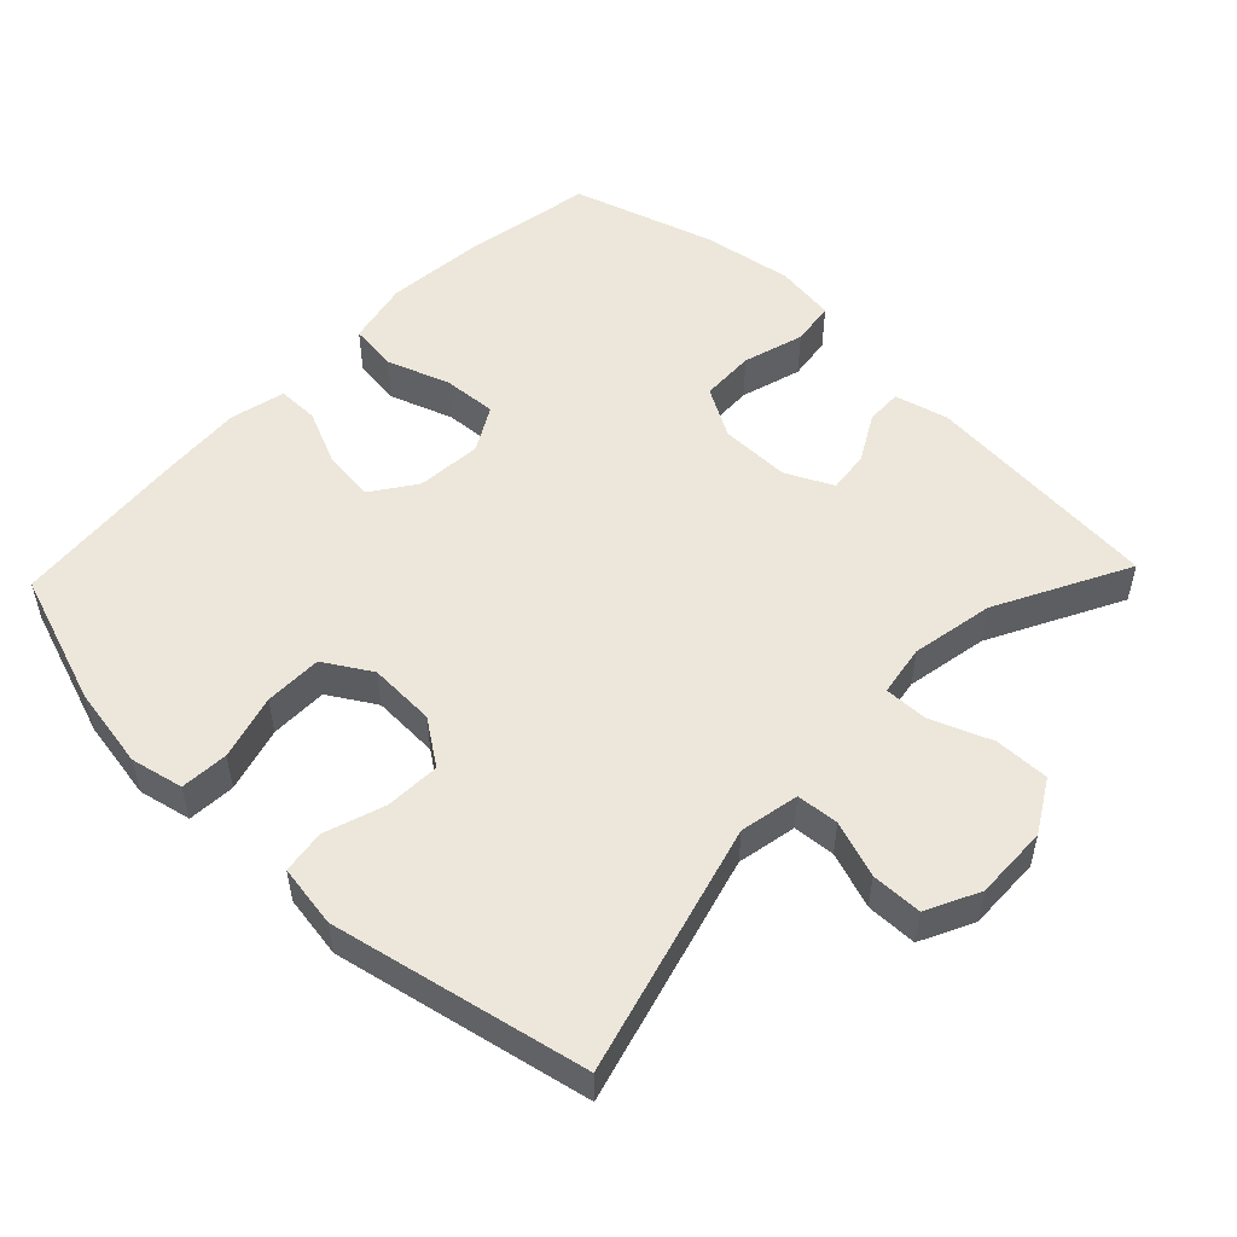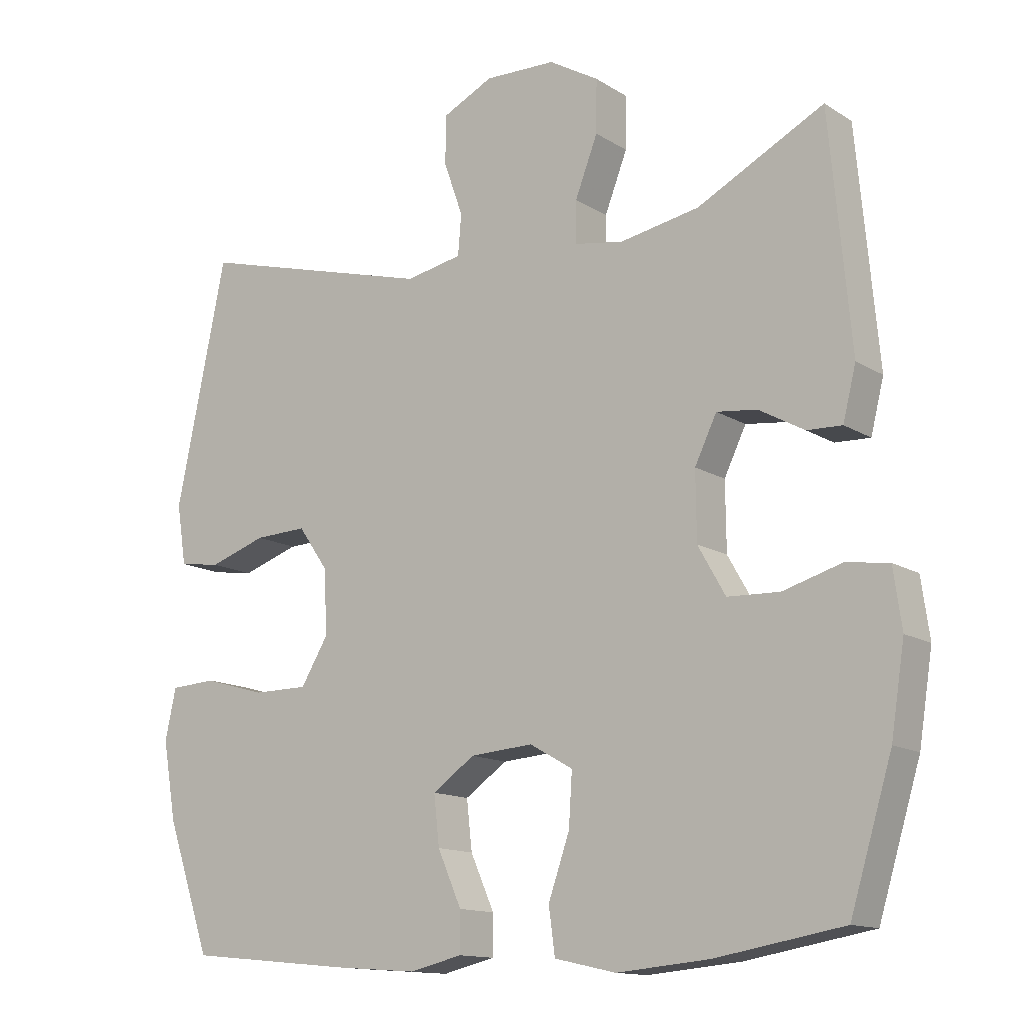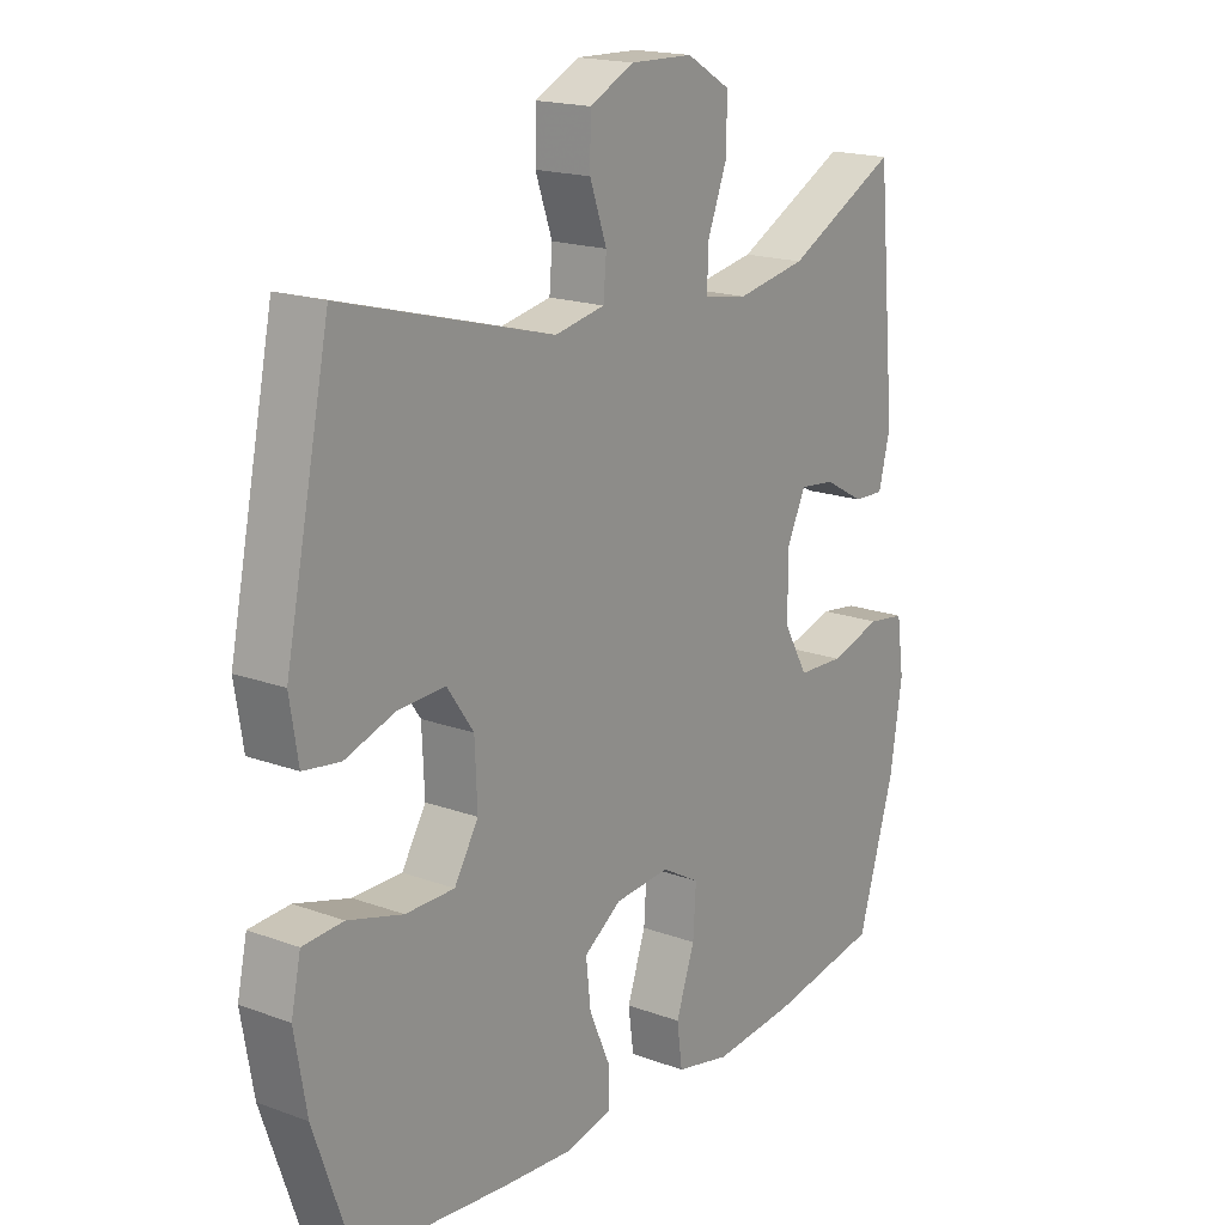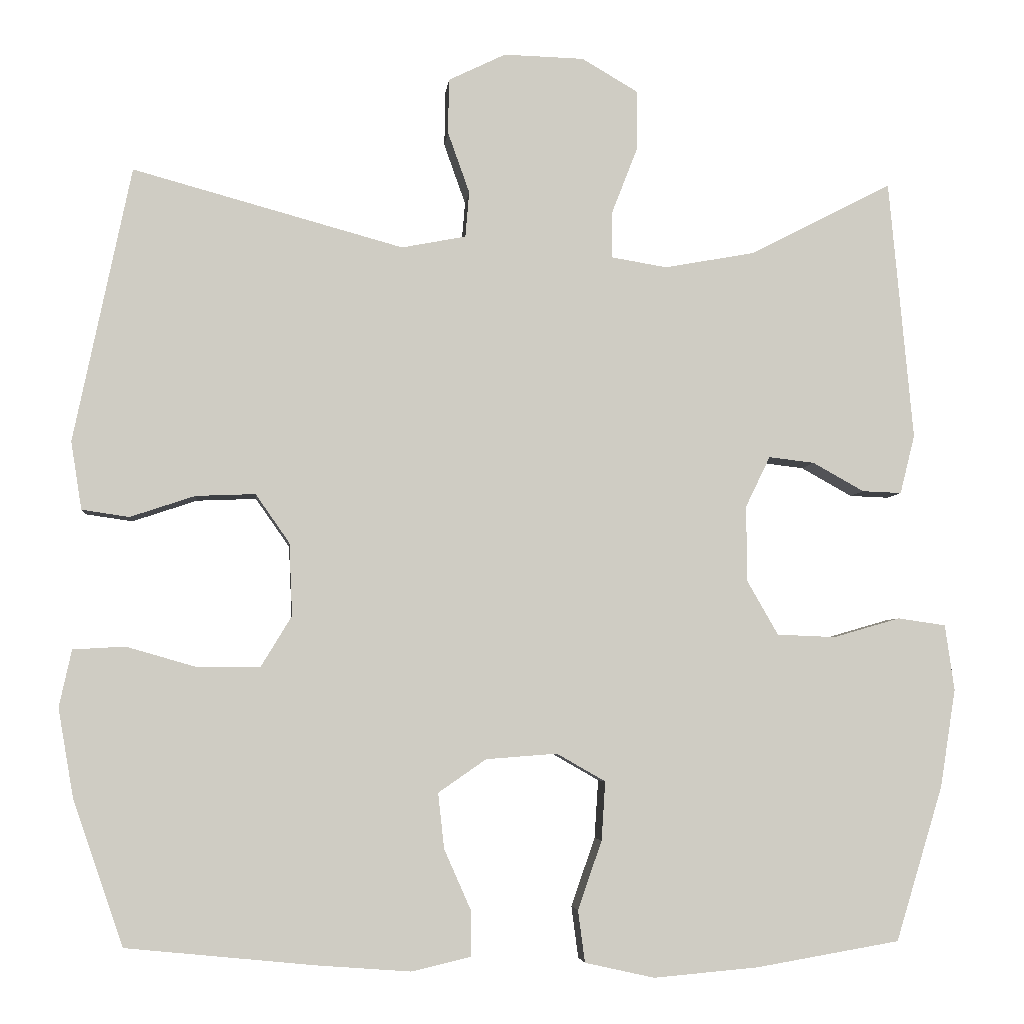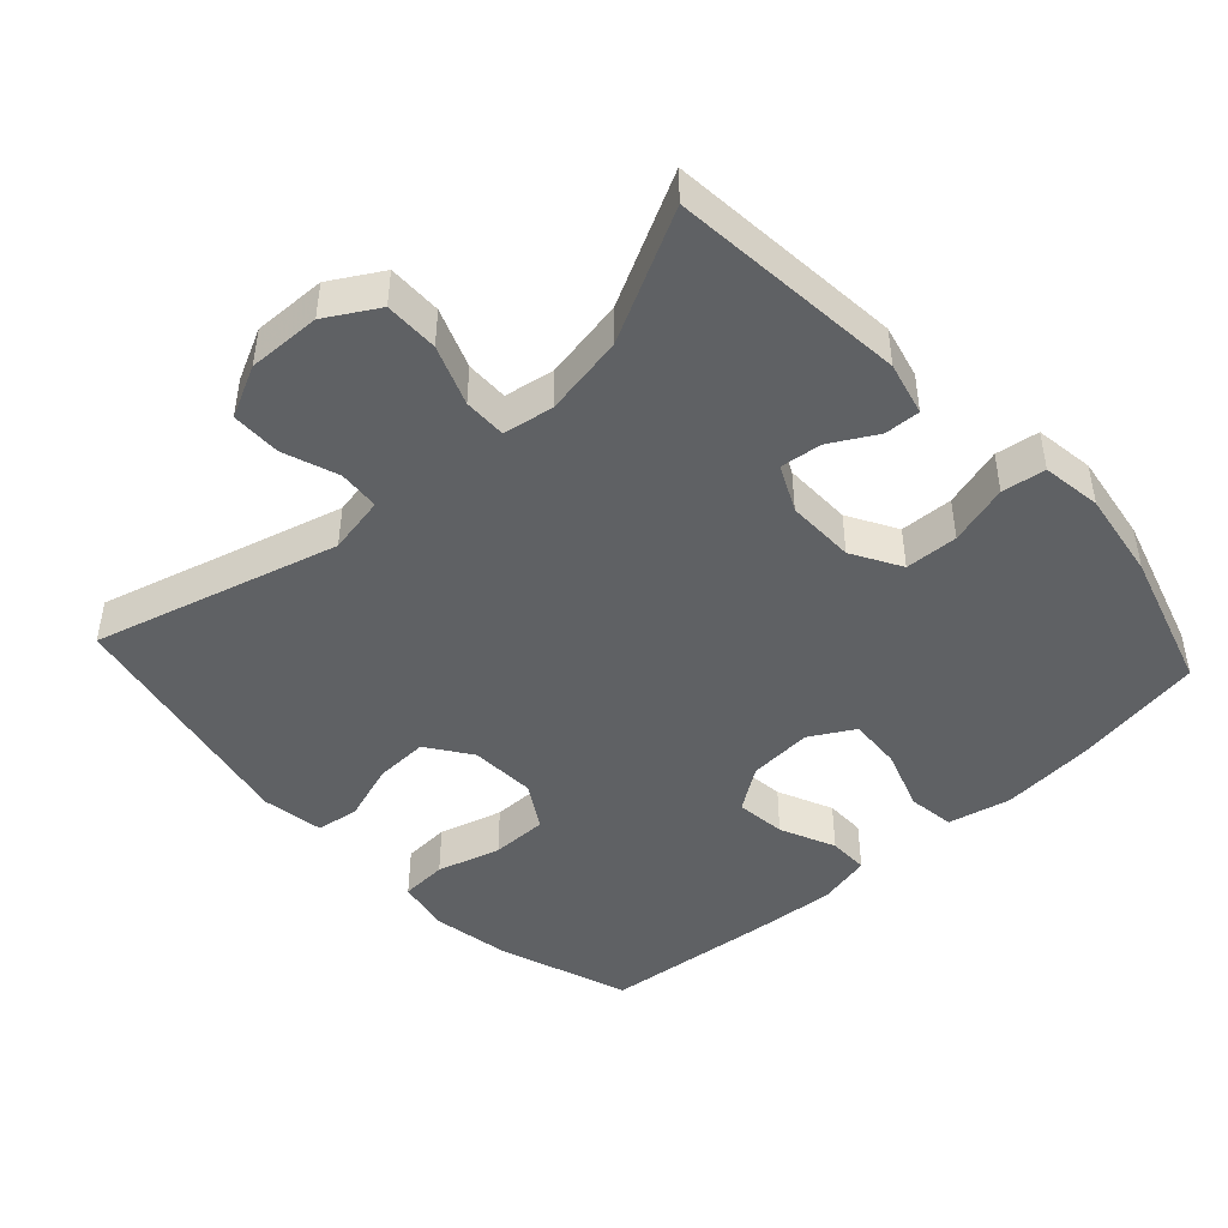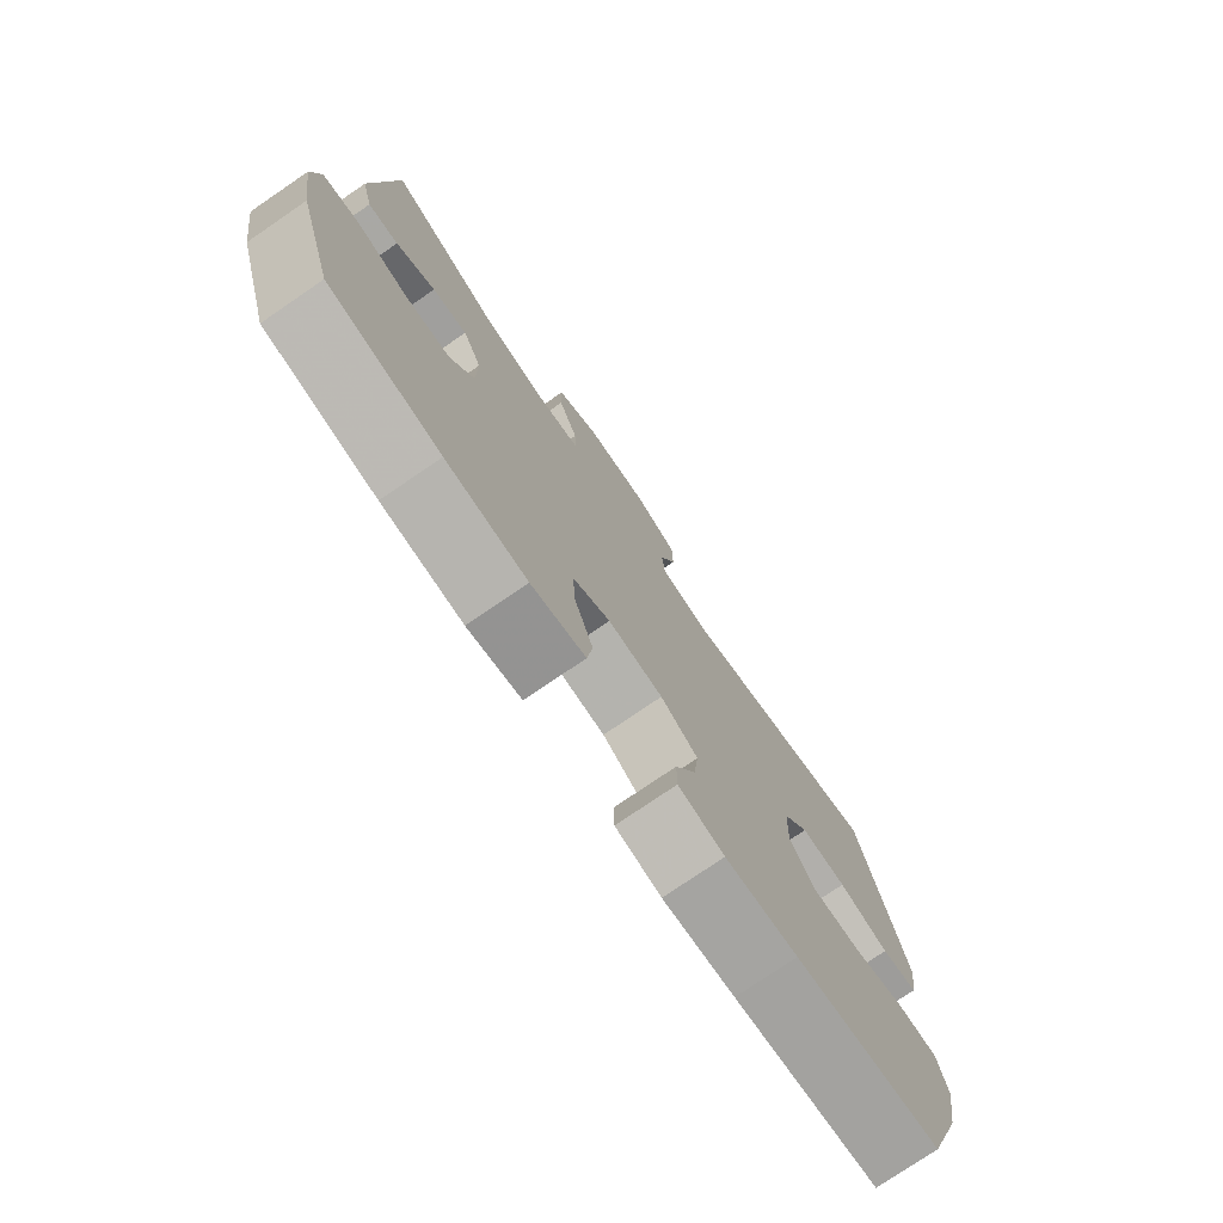
<metadata>
{"format":"obj","ext":"obj","renderer":"f3d","projection":"perspective","resolution":1024,"background":"white","views":[{"elev":52.4,"azim":-46.2,"up":"+Y"},{"elev":-13.5,"azim":36.2,"up":"+Z"},{"elev":18.0,"azim":-54.4,"up":"+Z"},{"elev":-4.8,"azim":-5.6,"up":"+Z"},{"elev":-45.6,"azim":42.6,"up":"+Y"},{"elev":-76.7,"azim":124.3,"up":"+Z"}]}
</metadata>
<code>
v -0.5 0.07 -0.5
v -0.565 0.07 -0.312
v -0.585 0.07 -0.197
v -0.569 0.07 -0.123
v -0.502 0.07 -0.119
v -0.411 0.07 -0.145
v -0.33 0.07 -0.145
v -0.29 0.07 -0.079
v -0.294 0.07 0.015
v -0.338 0.07 0.078
v -0.415 0.07 0.075
v -0.499 0.07 0.047
v -0.56 0.07 0.056
v -0.574 0.07 0.144
v -0.5 0.07 0.5
v -0.15 0.07 0.404
v -0.067 0.07 0.42
v -0.062 0.07 0.479
v -0.09 0.07 0.558
v -0.089 0.07 0.629
v -0.015 0.07 0.665
v 0.089 0.07 0.662
v 0.162 0.07 0.619
v 0.161 0.07 0.542
v 0.128 0.07 0.457
v 0.127 0.07 0.396
v 0.199 0.07 0.384
v 0.315 0.07 0.405
v 0.5 0.07 0.5
v 0.531 0.07 0.163
v 0.512 0.07 0.087
v 0.461 0.07 0.089
v 0.395 0.07 0.126
v 0.336 0.07 0.133
v 0.304 0.07 0.067
v 0.305 0.07 -0.031
v 0.345 0.07 -0.101
v 0.421 0.07 -0.104
v 0.507 0.07 -0.079
v 0.569 0.07 -0.088
v 0.581 0.07 -0.173
v 0.561 0.07 -0.3
v 0.5 0.07 -0.5
v 0.314 0.07 -0.532
v 0.179 0.07 -0.544
v 0.089 0.07 -0.524
v 0.08 0.07 -0.457
v 0.111 0.07 -0.368
v 0.116 0.07 -0.292
v 0.053 0.07 -0.256
v -0.039 0.07 -0.263
v -0.101 0.07 -0.306
v -0.093 0.07 -0.378
v -0.058 0.07 -0.457
v -0.058 0.07 -0.515
v -0.135 0.07 -0.533
v -0.256 0.07 -0.524
v -0.5 0 -0.5
v -0.565 0 -0.312
v -0.585 0 -0.197
v -0.569 0 -0.123
v -0.502 0 -0.119
v -0.411 0 -0.145
v -0.33 0 -0.145
v -0.29 0 -0.079
v -0.294 0 0.015
v -0.338 0 0.078
v -0.415 0 0.075
v -0.499 0 0.047
v -0.56 0 0.056
v -0.574 0 0.144
v -0.5 0 0.5
v -0.15 0 0.404
v -0.067 0 0.42
v -0.062 0 0.479
v -0.09 0 0.558
v -0.089 0 0.629
v -0.015 0 0.665
v 0.089 0 0.662
v 0.162 0 0.619
v 0.161 0 0.542
v 0.128 0 0.457
v 0.127 0 0.396
v 0.199 0 0.384
v 0.315 0 0.405
v 0.5 0 0.5
v 0.531 0 0.163
v 0.512 0 0.087
v 0.461 0 0.089
v 0.395 0 0.126
v 0.336 0 0.133
v 0.304 0 0.067
v 0.305 0 -0.031
v 0.345 0 -0.101
v 0.421 0 -0.104
v 0.507 0 -0.079
v 0.569 0 -0.088
v 0.581 0 -0.173
v 0.561 0 -0.3
v 0.5 0 -0.5
v 0.314 0 -0.532
v 0.179 0 -0.544
v 0.089 0 -0.524
v 0.08 0 -0.457
v 0.111 0 -0.368
v 0.116 0 -0.292
v 0.053 0 -0.256
v -0.039 0 -0.263
v -0.101 0 -0.306
v -0.093 0 -0.378
v -0.058 0 -0.457
v -0.058 0 -0.515
v -0.135 0 -0.533
v -0.256 0 -0.524
f 4 5 6
f 3 4 6
f 2 3 6
f 1 2 6
f 57 1 6
f 56 57 6
f 55 56 6
f 54 55 6
f 53 54 6
f 52 53 6 7
f 51 52 7 8
f 50 51 8 9
f 49 50 9 10
f 46 47 48
f 45 46 48
f 44 45 48
f 43 44 48
f 42 43 48
f 41 42 48
f 40 41 48
f 39 40 48
f 38 39 48
f 37 38 48 49
f 36 37 49 10
f 31 32 33
f 30 31 33
f 29 30 33
f 28 29 33
f 27 28 33 34
f 26 27 34 35
f 23 24 25
f 22 23 25
f 21 22 25
f 20 21 25
f 19 20 25
f 18 19 25
f 17 18 25 26
f 35 36 10
f 26 35 10
f 17 26 10
f 16 17 10
f 14 15 16
f 13 14 16
f 12 13 16
f 11 12 16
f 10 11 16
f 63 62 61
f 63 61 60
f 63 60 59
f 63 59 58
f 63 58 114
f 63 114 113
f 63 113 112
f 63 112 111
f 63 111 110
f 64 63 110 109
f 65 64 109 108
f 66 65 108 107
f 67 66 107 106
f 105 104 103
f 105 103 102
f 105 102 101
f 105 101 100
f 105 100 99
f 105 99 98
f 105 98 97
f 105 97 96
f 105 96 95
f 106 105 95 94
f 67 106 94 93
f 90 89 88
f 90 88 87
f 90 87 86
f 90 86 85
f 91 90 85 84
f 92 91 84 83
f 82 81 80
f 82 80 79
f 82 79 78
f 82 78 77
f 82 77 76
f 82 76 75
f 83 82 75 74
f 67 93 92
f 67 92 83
f 67 83 74
f 67 74 73
f 73 72 71
f 73 71 70
f 73 70 69
f 73 69 68
f 73 68 67
f 1 58 59 2
f 2 59 60 3
f 3 60 61 4
f 4 61 62 5
f 5 62 63 6
f 6 63 64 7
f 7 64 65 8
f 8 65 66 9
f 9 66 67 10
f 10 67 68 11
f 11 68 69 12
f 12 69 70 13
f 13 70 71 14
f 14 71 72 15
f 15 72 73 16
f 16 73 74 17
f 17 74 75 18
f 18 75 76 19
f 19 76 77 20
f 20 77 78 21
f 21 78 79 22
f 22 79 80 23
f 23 80 81 24
f 24 81 82 25
f 25 82 83 26
f 26 83 84 27
f 27 84 85 28
f 28 85 86 29
f 29 86 87 30
f 30 87 88 31
f 31 88 89 32
f 32 89 90 33
f 33 90 91 34
f 34 91 92 35
f 35 92 93 36
f 36 93 94 37
f 37 94 95 38
f 38 95 96 39
f 39 96 97 40
f 40 97 98 41
f 41 98 99 42
f 42 99 100 43
f 43 100 101 44
f 44 101 102 45
f 45 102 103 46
f 46 103 104 47
f 47 104 105 48
f 48 105 106 49
f 49 106 107 50
f 50 107 108 51
f 51 108 109 52
f 52 109 110 53
f 53 110 111 54
f 54 111 112 55
f 55 112 113 56
f 56 113 114 57
f 57 114 58 1

</code>
